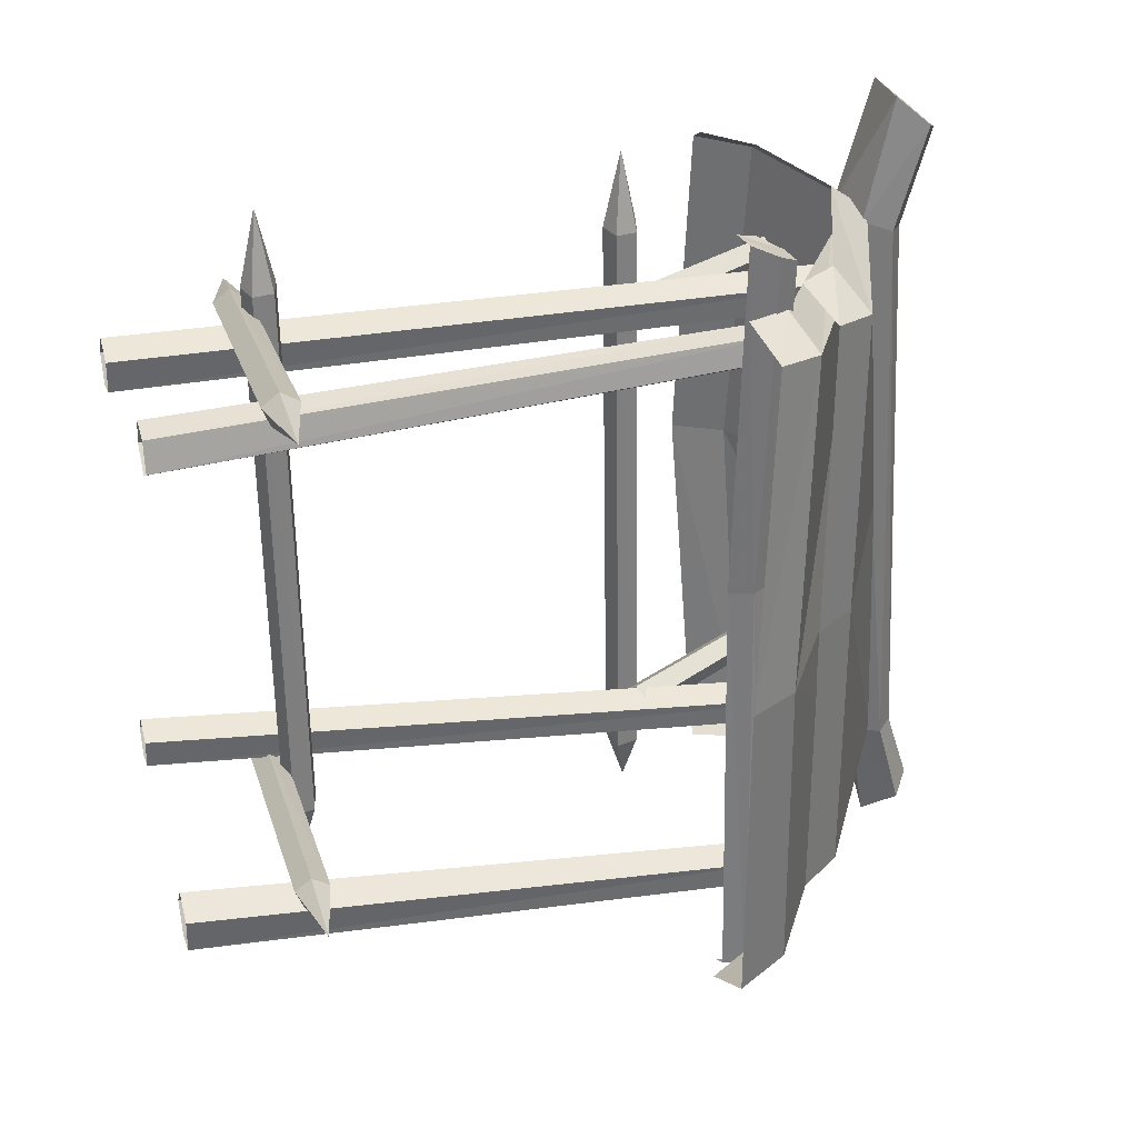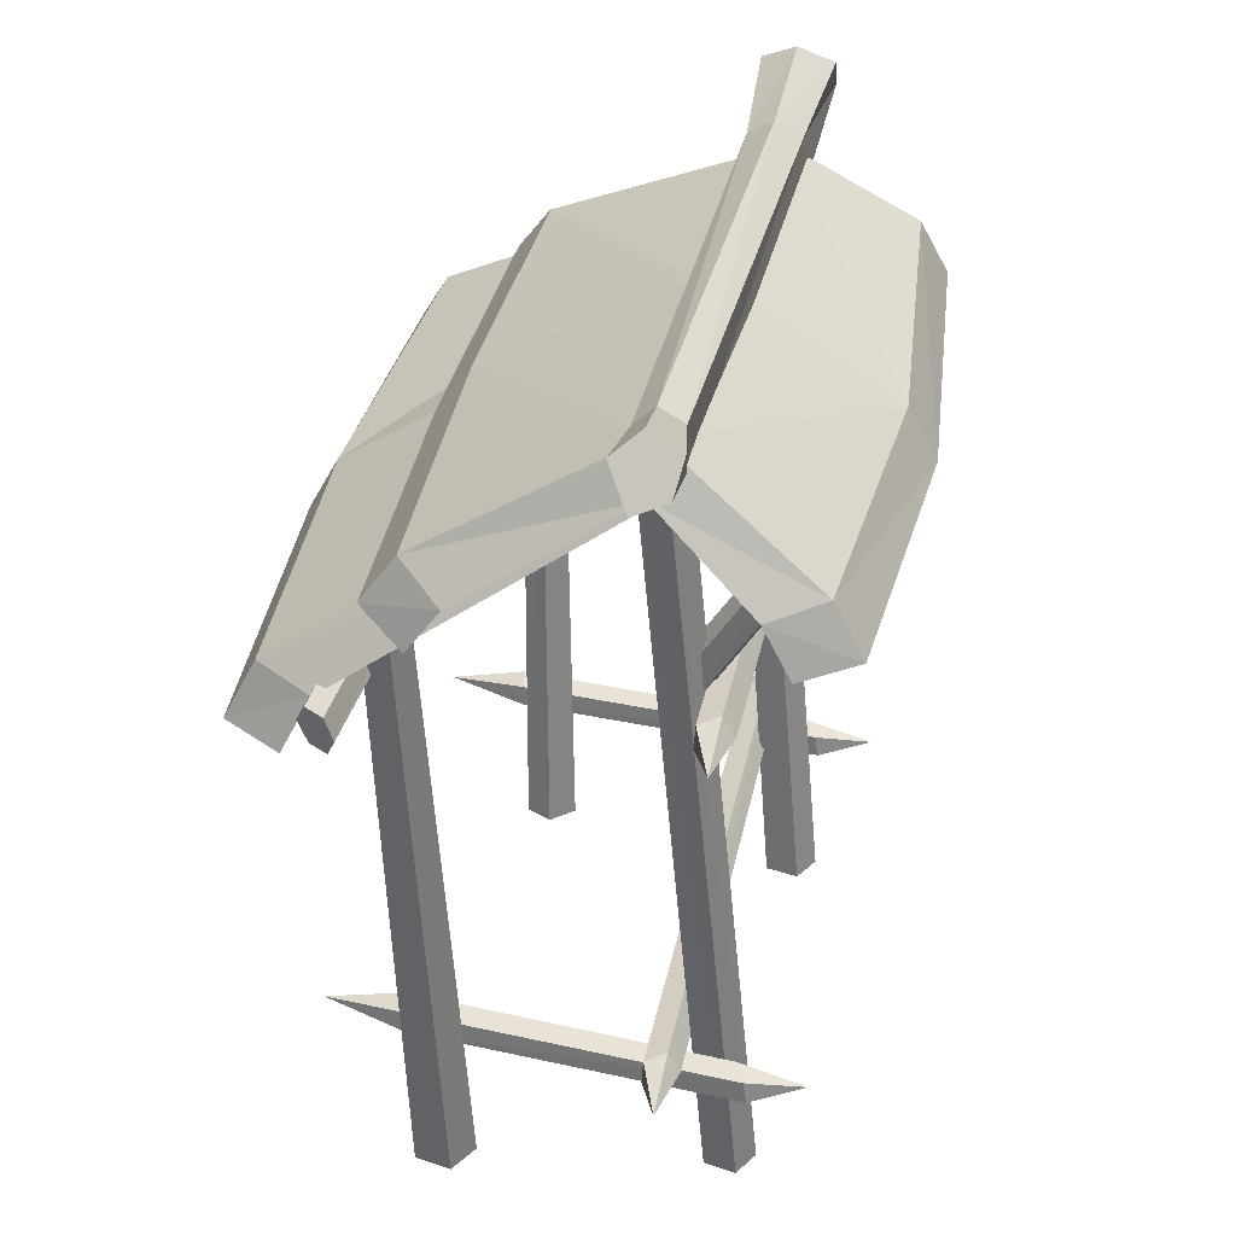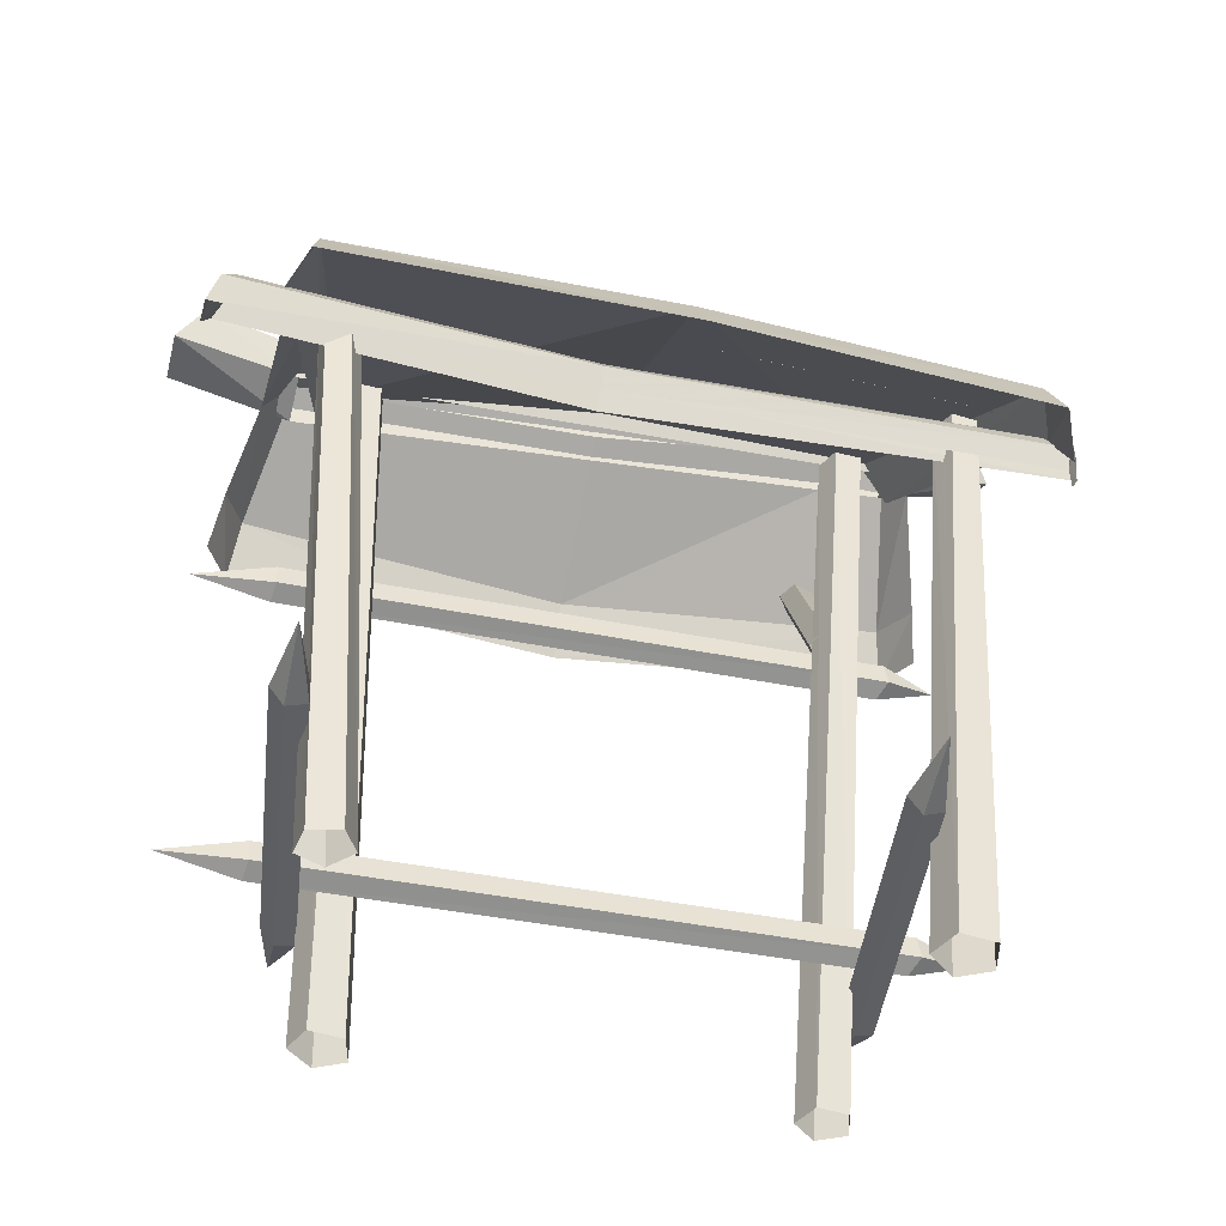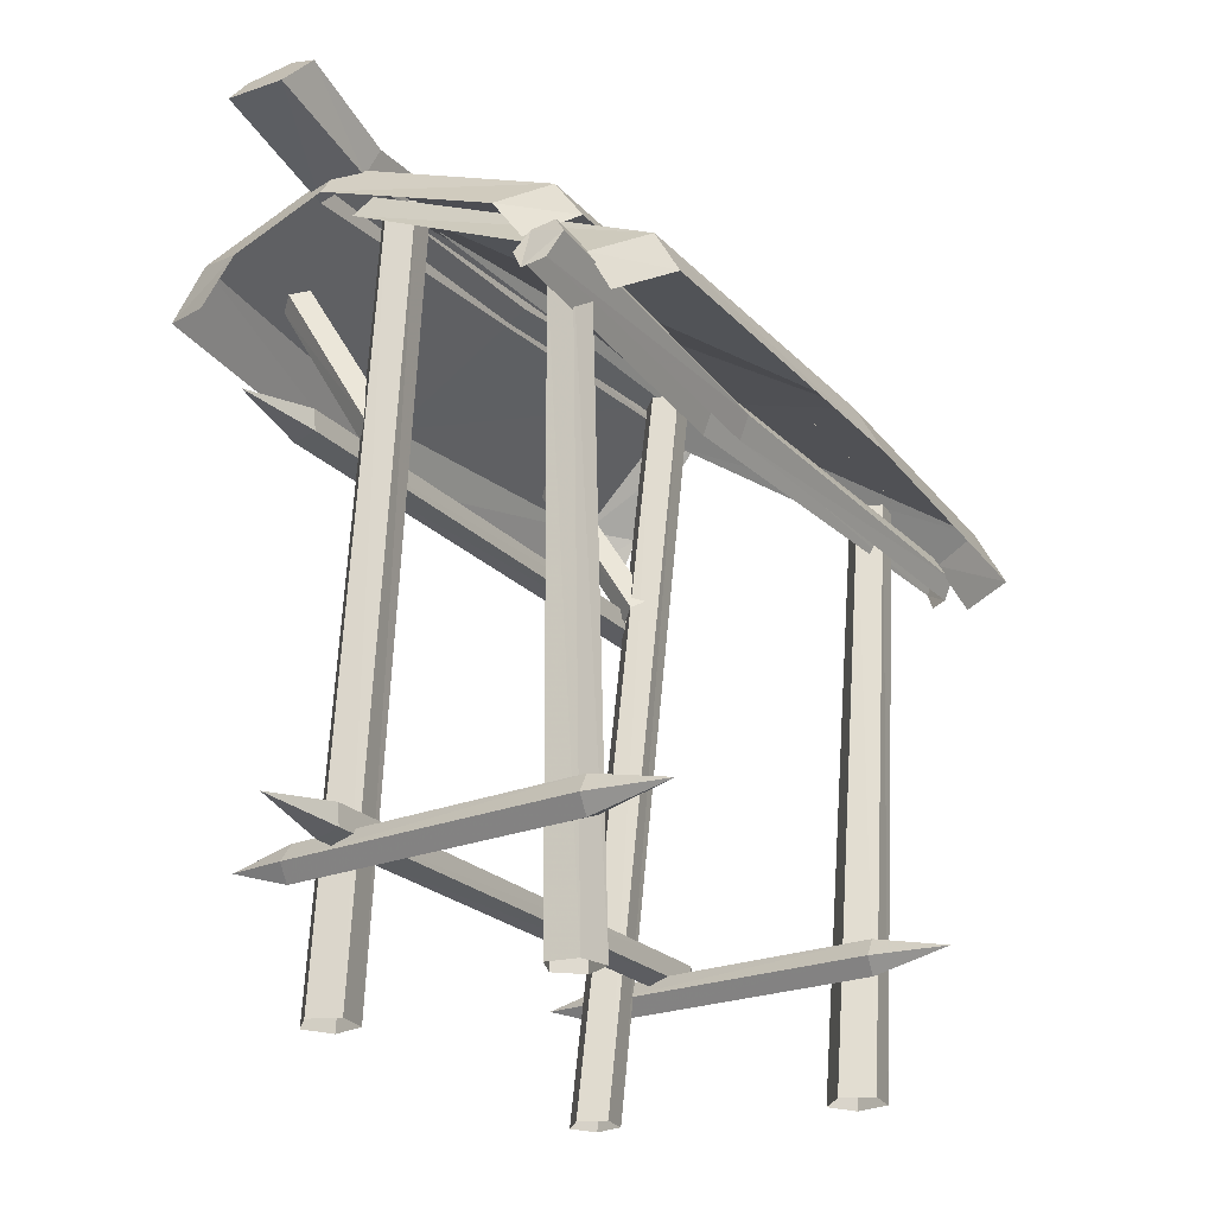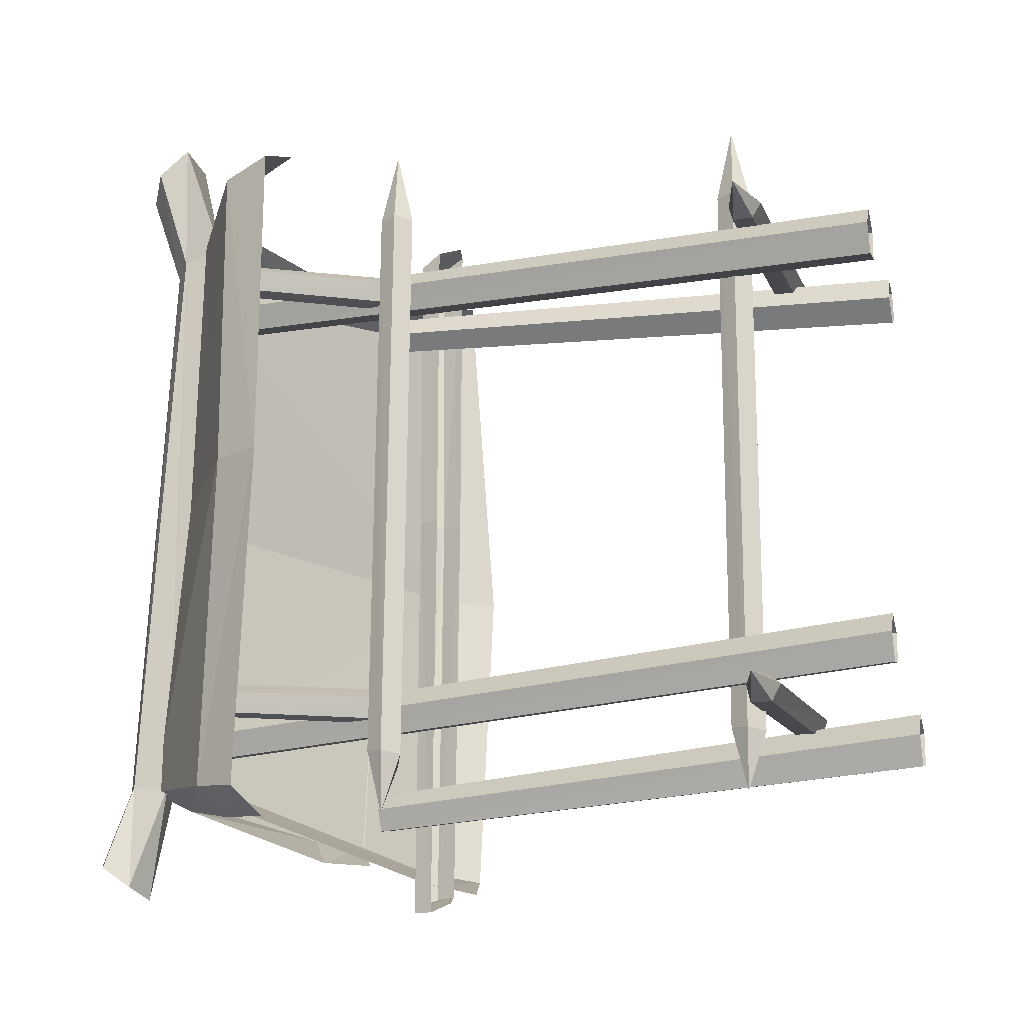
<metadata>
{"format":"obj","ext":"obj","renderer":"f3d","projection":"perspective","resolution":1024,"background":"white","views":[{"elev":31.3,"azim":-105.9,"up":"+Y"},{"elev":33.2,"azim":10.2,"up":"+Z"},{"elev":-43.9,"azim":-104.6,"up":"+Z"},{"elev":-22.9,"azim":-150.4,"up":"+Z"},{"elev":-20.5,"azim":104.9,"up":"+Y"}]}
</metadata>
<code>
g zhanchang_fuben_303_nongzhuang01
v 16.48 -53.85 125.8
v 14.54 -48.85 132.1
v -38.36 -59.32 97.86
v -29.77 -63.15 95.47
v -30.08 58.72 96.14
v -34.51 59.8 88.38
v -43.39 56.39 90.49
v -38.65 54.97 98.48
v 13.79 -56.92 126.5
v 14.1 -53.04 133.8
v -19.11 -56.07 114.3
v -12.03 -61.84 110.1
v -13.24 56.75 109.9
v -18.55 57.14 102.7
v -25.91 52.64 106.3
v -20.23 51.03 114.1
v 17.95 47.26 122
v 16.57 43.78 126.7
v -47.1 -2.148 87.1
v -42.38 -2.177 95.7
v -38.65 54.97 98.48
v -43.39 56.39 90.49
v 17.33 56.48 121.1
v 17.72 51.37 128
v -26.96 -2.087 105.6
v -21.31 -2.492 113.3
v -20.23 51.03 114.1
v -25.91 52.64 106.3
v 14.54 -48.85 132.1
v 12.78 -1.766 130.5
v -38.36 -59.32 97.86
v 14.1 -53.04 133.8
v 12.13 -2.885 130.7
v -19.11 -56.07 114.3
v -43.07 -60.69 88.65
v -34.18 -64.8 86.84
v -24.74 -56.59 106.6
v -17.3 -61.76 102.9
v -43.07 -60.69 88.65
v -24.74 -56.59 106.6
v 16.57 43.78 126.7
v 17.72 51.37 128
v 17.33 56.48 121.1
v 17.72 51.37 128
v 38.97 55.67 114.8
v 30.43 59.64 112.4
v 29.42 -62.24 113.1
v 33.85 -63.38 105.4
v 42.76 -60.12 107.5
v 38.03 -58.62 115.5
v 13.79 -56.92 126.5
v 14.1 -53.04 133.8
v 47.1 -1.638 104.1
v 42.38 -1.534 112.7
v 38.03 -58.62 115.5
v 42.76 -60.12 107.5
v 17.72 51.37 128
v 16.71 -1.318 128.9
v 38.97 55.67 114.8
v 43.7 56.96 105.6
v 34.86 61.21 103.8
v 43.7 56.96 105.6
v 14.1 -53.04 133.8
f 1 2 3
f 3 4 1
f 5 6 7
f 7 8 5
f 9 10 11
f 11 12 9
f 13 14 15
f 15 16 13
f 17 5 8
f 8 18 17
f 19 20 21
f 21 22 19
f 23 13 16
f 16 24 23
f 25 26 27
f 27 28 25
f 29 30 20
f 20 31 29
f 32 33 26
f 26 34 32
f 35 36 4
f 4 3 35
f 37 38 12
f 12 11 37
f 19 39 31
f 31 20 19
f 25 40 34
f 34 26 25
f 41 21 20
f 20 30 41
f 33 42 27
f 27 26 33
f 43 44 45
f 45 46 43
f 47 48 49
f 49 50 47
f 51 47 50
f 50 52 51
f 53 54 55
f 55 56 53
f 57 58 54
f 54 59 57
f 60 61 46
f 46 45 60
f 53 62 59
f 59 54 53
f 63 55 54
f 54 58 63
g zhanchang_fuben_303_nongzhuang01
v -26.47 -34.93 19.56
v 26.48 -42.5 20.54
v 26.76 -44.83 17.74
v -26.2 -37.26 16.76
v -26.2 -37.26 16.76
v 26.76 -44.83 17.74
v 27.93 -48.14 19.13
v -25.97 -40.64 18.12
v -25.97 -40.64 18.12
v 27.93 -48.14 19.13
v 27.36 -47.94 22.76
v -26.11 -40.41 21.76
v -26.11 -40.41 21.76
v 27.36 -47.94 22.76
v 25.94 -44.49 23.62
v -26.42 -36.88 22.66
v -26.42 -36.88 22.66
v 25.94 -44.49 23.62
v 26.48 -42.5 20.54
v -26.47 -34.93 19.56
v 36.84 -45.27 21.08
v 36.84 -45.27 21.08
v 36.84 -45.27 21.08
v 36.84 -45.27 21.08
v 36.84 -45.27 21.08
v -39.63 -36.71 19.77
v -39.63 -36.71 19.77
v -39.63 -36.71 19.77
v -39.63 -36.71 19.77
v -39.63 -36.71 19.77
v -26.47 53.92 19.56
v 26.48 46.35 20.54
v 26.76 44.02 17.74
v -26.2 51.59 16.76
v -26.2 51.59 16.76
v 26.76 44.02 17.74
v 27.93 40.72 19.13
v -25.97 48.21 18.12
v -25.97 48.21 18.12
v 27.93 40.72 19.13
v 27.36 40.92 22.76
v -26.11 48.44 21.76
v -26.11 48.44 21.76
v 27.36 40.92 22.76
v 25.94 44.36 23.62
v -26.42 51.97 22.66
v -26.42 51.97 22.66
v 25.94 44.36 23.62
v 26.48 46.35 20.54
v -26.47 53.92 19.56
v 36.84 43.58 21.08
v 36.84 43.58 21.08
v 36.84 43.58 21.08
v 36.84 43.58 21.08
v 36.84 43.58 21.08
v -39.63 52.14 19.77
v -39.63 52.14 19.77
v -39.63 52.14 19.77
v -39.63 52.14 19.77
v -39.63 52.14 19.77
v 19.54 50.98 23.85
v 18.26 -49.42 24.83
v 15.95 -49.8 22.03
v 17.22 50.61 21.05
v 17.22 50.61 21.05
v 15.95 -49.8 22.03
v 12.7 -51.12 23.42
v 13.85 50.23 22.41
v 13.85 50.23 22.41
v 12.7 -51.12 23.42
v 12.87 -50.54 27.05
v 14.08 50.37 26.05
v 14.08 50.37 26.05
v 12.87 -50.54 27.05
v 16.25 -48.97 27.9
v 17.59 50.84 26.95
v 17.59 50.84 26.95
v 16.25 -48.97 27.9
v 18.26 -49.42 24.83
v 19.54 50.98 23.85
v 15.96 -59.9 25.37
v 15.96 -59.9 25.37
v 15.96 -59.9 25.37
v 15.96 -59.9 25.37
v 15.96 -59.9 25.37
v 17.18 64.05 24.06
v 17.18 64.05 24.06
v 17.18 64.05 24.06
v 17.18 64.05 24.06
v 17.18 64.05 24.06
v 26.6 50.98 86.25
v 25.32 -51.02 87.22
v 23.01 -51.4 84.42
v 24.28 50.61 83.44
v 24.28 50.61 83.44
v 23.01 -51.4 84.42
v 19.76 -52.72 85.81
v 20.91 50.23 84.8
v 20.91 50.23 84.8
v 19.76 -52.72 85.81
v 19.93 -52.14 89.44
v 21.14 50.37 88.44
v 21.14 50.37 88.44
v 19.93 -52.14 89.44
v 23.31 -50.57 90.3
v 24.66 50.84 89.34
v 24.66 50.84 89.34
v 23.31 -50.57 90.3
v 25.32 -51.02 87.22
v 26.6 50.98 86.25
v 23.02 -61.49 87.76
v 23.02 -61.49 87.76
v 23.02 -61.49 87.76
v 23.02 -61.49 87.76
v 23.02 -61.49 87.76
v 24.24 64.05 86.45
v 24.24 64.05 86.45
v 24.24 64.05 86.45
v 24.24 64.05 86.45
v 24.24 64.05 86.45
v 17.03 -38.08 88.26
v 35.15 -39.74 117.2
v 37.33 -41.78 115.4
v 19.48 -40.32 86.65
v 19.48 -40.32 86.65
v 37.33 -41.78 115.4
v 36.55 -45.14 116.2
v 18.46 -43.8 87.31
v 18.46 -43.8 87.31
v 36.55 -45.14 116.2
v 33.45 -45.05 117.8
v 15.37 -43.72 89.33
v 15.37 -43.72 89.33
v 33.45 -45.05 117.8
v 32.36 -41.66 118
v 14.49 -40.18 89.92
v 14.49 -40.18 89.92
v 32.36 -41.66 118
v 35.15 -39.74 117.2
v 17.03 -38.08 88.26
v 17.03 42.39 88.26
v 34.21 40.73 115.9
v 36.39 38.69 114.2
v 19.48 40.15 86.65
v 19.48 40.15 86.65
v 36.39 38.69 114.2
v 35.61 35.33 115
v 18.46 36.67 87.31
v 18.46 36.67 87.31
v 35.61 35.33 115
v 32.51 35.42 116.6
v 15.37 36.76 89.33
v 15.37 36.76 89.33
v 32.51 35.42 116.6
v 31.42 38.82 116.8
v 14.49 40.3 89.92
v 14.49 40.3 89.92
v 31.42 38.82 116.8
v 34.21 40.73 115.9
v 17.03 42.39 88.26
f 64 65 66
f 66 67 64
f 68 69 70
f 70 71 68
f 72 73 74
f 74 75 72
f 76 77 78
f 78 79 76
f 80 81 82
f 82 83 80
f 66 65 84
f 70 69 85
f 74 73 86
f 78 77 87
f 82 81 88
f 64 67 89
f 68 71 90
f 72 75 91
f 76 79 92
f 80 83 93
f 94 95 96
f 96 97 94
f 98 99 100
f 100 101 98
f 102 103 104
f 104 105 102
f 106 107 108
f 108 109 106
f 110 111 112
f 112 113 110
f 96 95 114
f 100 99 115
f 104 103 116
f 108 107 117
f 112 111 118
f 94 97 119
f 98 101 120
f 102 105 121
f 106 109 122
f 110 113 123
f 124 125 126
f 126 127 124
f 128 129 130
f 130 131 128
f 132 133 134
f 134 135 132
f 136 137 138
f 138 139 136
f 140 141 142
f 142 143 140
f 126 125 144
f 130 129 145
f 134 133 146
f 138 137 147
f 142 141 148
f 124 127 149
f 128 131 150
f 132 135 151
f 136 139 152
f 140 143 153
f 154 155 156
f 156 157 154
f 158 159 160
f 160 161 158
f 162 163 164
f 164 165 162
f 166 167 168
f 168 169 166
f 170 171 172
f 172 173 170
f 156 155 174
f 160 159 175
f 164 163 176
f 168 167 177
f 172 171 178
f 154 157 179
f 158 161 180
f 162 165 181
f 166 169 182
f 170 173 183
f 184 185 186
f 186 187 184
f 188 189 190
f 190 191 188
f 192 193 194
f 194 195 192
f 196 197 198
f 198 199 196
f 200 201 202
f 202 203 200
f 204 205 206
f 206 207 204
f 208 209 210
f 210 211 208
f 212 213 214
f 214 215 212
f 216 217 218
f 218 219 216
f 220 221 222
f 222 223 220
g zhanchang_fuben_303_nongzhuang01
v 11.16 -52.96 134.8
v 11.47 49.57 130.4
v 13.12 51.22 125.4
v 13.59 -53.36 130
v 14.43 -52.83 137.9
v 15.96 48.5 133.4
v 11.47 49.57 130.4
v 11.16 -52.96 134.8
v 18.33 -53.04 135.7
v 20.39 49.5 130.3
v 15.96 48.5 133.4
v 14.43 -52.83 137.9
v 18.49 -53.29 129.2
v 21.15 51.18 123.1
v 20.39 49.5 130.3
v 18.33 -53.04 135.7
v 13.34 72.67 130.3
v 11.09 68.07 135.6
v 17.12 65.18 138.9
v 22.94 72.63 130.2
v 23.1 68.01 135.5
v 13.34 72.67 130.3
v 22.94 72.63 130.2
v 21.15 51.18 123.1
v 13.12 51.22 125.4
v 11.09 68.07 135.6
v 13.34 72.67 130.3
v 17.12 65.18 138.9
v 11.09 68.07 135.6
v 23.1 68.01 135.5
v 17.12 65.18 138.9
v 22.94 72.63 130.2
v 23.1 68.01 135.5
v 20.47 -67.75 139.9
v 15.27 -66.29 142.3
v 10.95 -68.78 139.1
v 14.22 -72.67 133.4
v 19.36 -71.14 135.1
v 10.95 -68.78 139.1
v 11.16 -52.96 134.8
v 13.59 -53.36 130
v 14.22 -72.67 133.4
v 15.27 -66.29 142.3
v 14.43 -52.83 137.9
v 11.16 -52.96 134.8
v 10.95 -68.78 139.1
v 20.47 -67.75 139.9
v 18.33 -53.04 135.7
v 14.43 -52.83 137.9
v 15.27 -66.29 142.3
v 19.36 -71.14 135.1
v 18.49 -53.29 129.2
v 18.33 -53.04 135.7
v 20.47 -67.75 139.9
v 14.22 -72.67 133.4
v 13.59 -53.36 130
v 18.49 -53.29 129.2
v 19.36 -71.14 135.1
v -24.48 47.44 99.59
v -23.92 41.81 -0.3326
v -19.55 39.36 -0.3366
v -20.97 45.37 99.56
v -23.59 51.41 99.6
v -22.61 46.87 -0.3301
v -23.92 41.81 -0.3326
v -24.48 47.44 99.59
v -19.54 51.8 99.58
v -17.43 47.55 -0.3326
v -22.61 46.87 -0.3301
v -23.59 51.41 99.6
v -17.91 48.07 99.56
v -15.54 42.91 -0.3366
v -17.43 47.55 -0.3326
v -19.54 51.8 99.58
v -21.48 -54.29 102.2
v -17.28 -49.3 -1.015
v -14.35 -44.11 -1.02
v -19.23 -50.5 102.1
v -25.79 -53.32 102.2
v -23.31 -47.73 -1.012
v -17.28 -49.3 -1.015
v -21.48 -54.29 102.2
v -26.2 -48.93 102.2
v -24.1 -41.56 -1.015
v -23.31 -47.73 -1.012
v -25.79 -53.32 102.2
v -22.15 -47.18 102.1
v -18.57 -39.32 -1.02
v -24.1 -41.56 -1.015
v -26.2 -48.93 102.2
v -29.4 -67.59 96.97
v -31.1 -66.11 93.67
v -29.64 -66.02 90
v -26.6 -67.74 89.77
v -25.02 -69.54 93.21
v -26.36 -69.31 96.74
v -31.98 68.25 94.07
v -29.68 66.37 97.44
v -25.77 66.51 96.78
v -24.15 68.52 92.77
v -26.45 70.15 88.92
v -30.36 70.02 89.57
v -21.47 8.044 91.82
v -24.15 68.52 92.77
v -25.77 66.51 96.78
v -23.13 8.272 95.7
v -23.13 8.272 95.7
v -26.36 -69.31 96.74
v -25.02 -69.54 93.21
v -21.47 8.044 91.82
v -23.13 8.272 95.7
v -25.77 66.51 96.78
v -29.68 66.37 97.44
v -27.31 8.826 96.2
v -27.31 8.826 96.2
v -29.4 -67.59 96.97
v -26.36 -69.31 96.74
v -23.13 8.272 95.7
v -27.31 8.826 96.2
v -29.68 66.37 97.44
v -31.98 68.25 94.07
v -29.83 9.153 92.82
v -29.83 9.153 92.82
v -31.1 -66.11 93.67
v -29.4 -67.59 96.97
v -27.31 8.826 96.2
v -29.83 9.153 92.82
v -31.98 68.25 94.07
v -30.36 70.02 89.57
v -28.17 8.926 88.94
v -28.17 8.926 88.94
v -29.64 -66.02 90
v -31.1 -66.11 93.67
v -29.83 9.153 92.82
v -18.57 -39.32 -1.02
v -22.15 -47.18 102.1
v -19.23 -50.5 102.1
v -14.35 -44.11 -1.02
v -20.97 45.37 99.56
v -19.55 39.36 -0.3366
v -15.54 42.91 -0.3366
v -17.91 48.07 99.56
v 14.72 -48.42 129.4
v 26 -42.34 -1.016
v 28.54 -37.84 -1.02
v 17.06 -44.45 129.4
v 10.22 -47.4 129.4
v 20.78 -40.97 -1.013
v 26 -42.34 -1.016
v 14.72 -48.42 129.4
v 9.793 -42.82 129.4
v 20.1 -35.63 -1.016
v 20.78 -40.97 -1.013
v 10.22 -47.4 129.4
v 14.02 -41 129.4
v 24.89 -33.69 -1.02
v 20.1 -35.63 -1.016
v 9.793 -42.82 129.4
v 24.89 -33.69 -1.02
v 14.02 -41 129.4
v 17.06 -44.45 129.4
v 28.54 -37.84 -1.02
v 14.71 36.51 124.9
v 26.12 31.89 -1.015
v 28.82 36.67 -1.02
v 17.05 40.46 124.9
v 10.23 37.52 124.9
v 20.58 33.34 -1.013
v 26.12 31.89 -1.015
v 14.71 36.51 124.9
v 9.802 42.09 124.9
v 19.85 39.02 -1.016
v 20.58 33.34 -1.013
v 10.23 37.52 124.9
v 14.02 43.91 124.9
v 24.94 41.07 -1.02
v 19.85 39.02 -1.016
v 9.802 42.09 124.9
v 24.94 41.07 -1.02
v 14.02 43.91 124.9
v 17.05 40.46 124.9
v 28.82 36.67 -1.02
f 224 225 226
f 226 227 224
f 228 229 230
f 230 231 228
f 232 233 234
f 234 235 232
f 236 237 238
f 238 239 236
f 240 241 242
f 243 240 242
f 244 243 242
f 245 246 247
f 247 248 245
f 249 250 226
f 226 225 249
f 251 252 230
f 230 229 251
f 253 254 234
f 234 233 253
f 255 256 238
f 238 237 255
f 257 258 259
f 257 259 260
f 261 257 260
f 262 263 264
f 264 265 262
f 266 267 268
f 268 269 266
f 270 271 272
f 272 273 270
f 274 275 276
f 276 277 274
f 278 279 280
f 280 281 278
f 282 283 284
f 284 285 282
f 286 287 288
f 288 289 286
f 290 291 292
f 292 293 290
f 294 295 296
f 296 297 294
f 298 299 300
f 300 301 298
f 302 303 304
f 304 305 302
f 306 307 308
f 308 309 306
f 310 311 312
f 312 313 310
f 314 315 316
f 316 317 318
f 314 316 318
f 314 318 319
f 320 321 322
f 322 323 324
f 320 322 324
f 320 324 325
f 326 327 328
f 328 329 326
f 330 331 332
f 332 333 330
f 334 335 336
f 336 337 334
f 338 339 340
f 340 341 338
f 342 343 344
f 344 345 342
f 346 347 348
f 348 349 346
f 350 351 352
f 352 353 350
f 354 355 356
f 356 357 354
f 358 359 360
f 360 361 358
f 362 363 364
f 364 365 362
f 366 367 368
f 368 369 366
f 370 371 372
f 372 373 370
f 374 375 376
f 376 377 374
f 378 379 380
f 380 381 378
f 382 383 384
f 384 385 382
f 386 387 388
f 388 389 386
f 390 391 392
f 392 393 390
f 394 395 396
f 396 397 394
f 398 399 400
f 400 401 398
f 402 403 404
f 404 405 402

</code>
